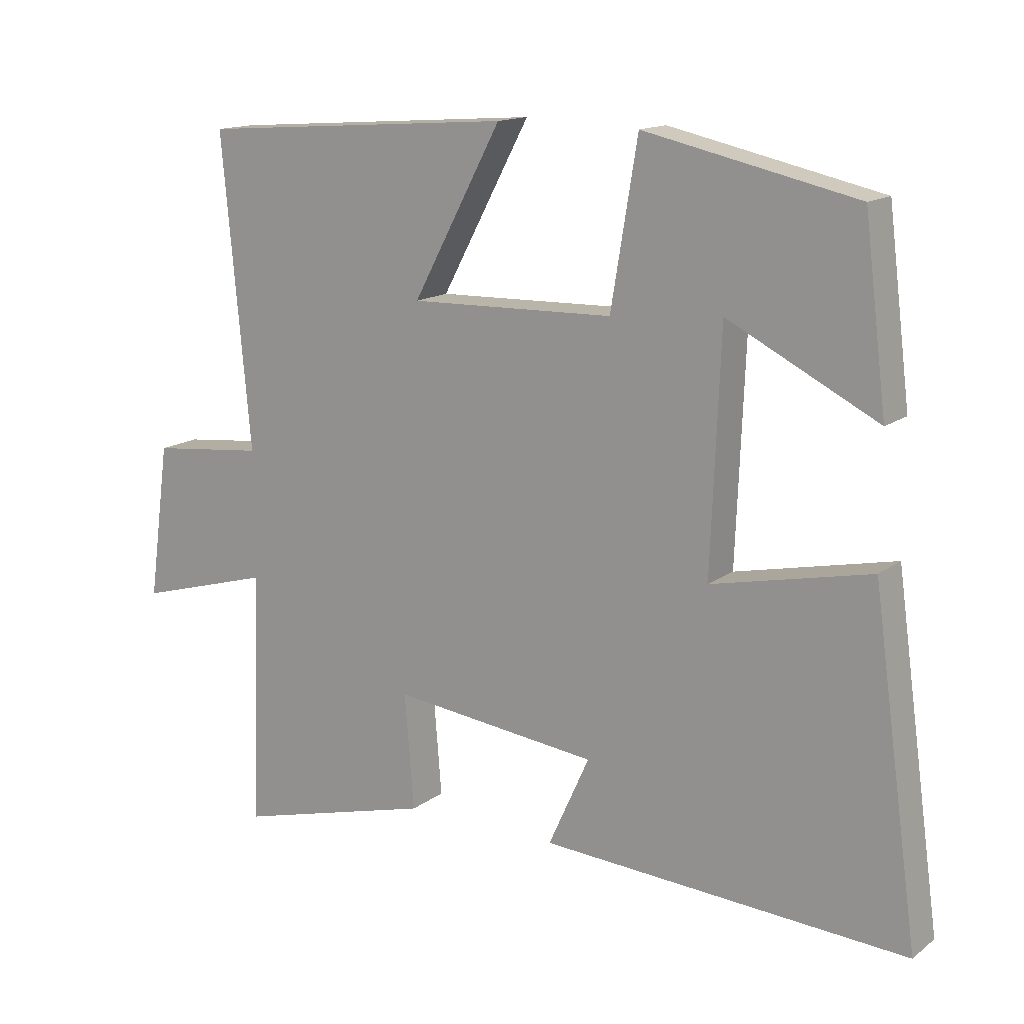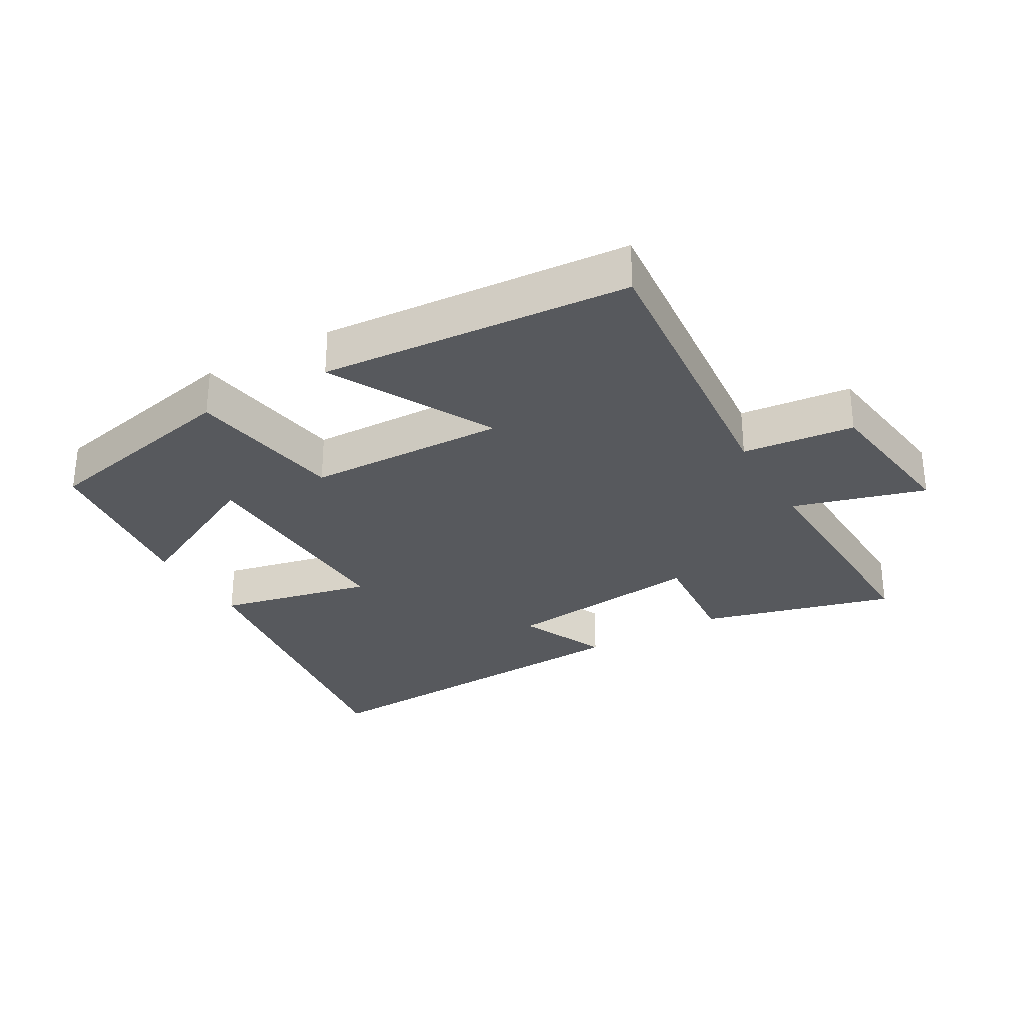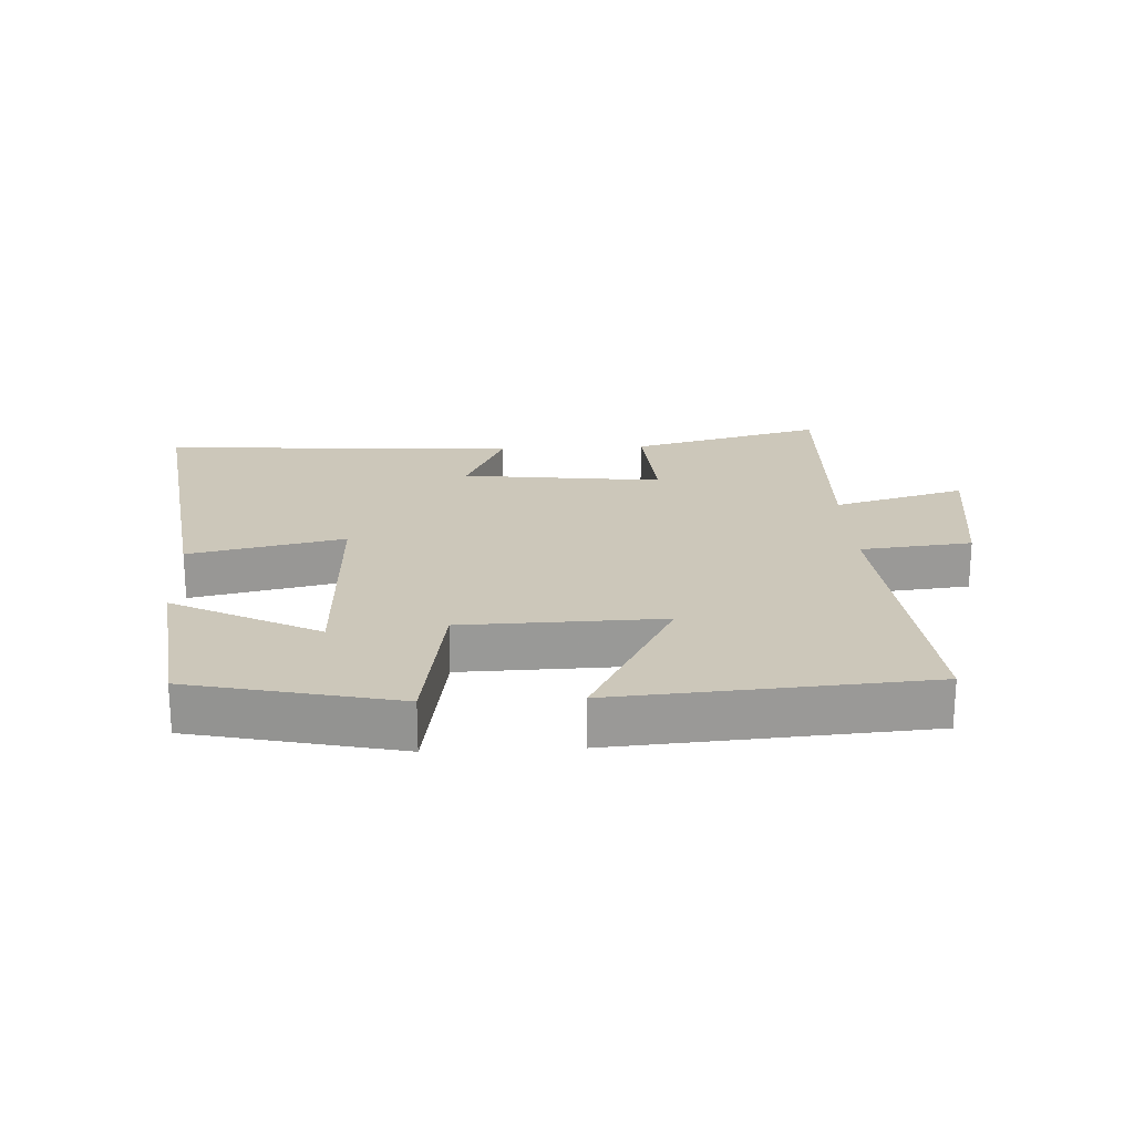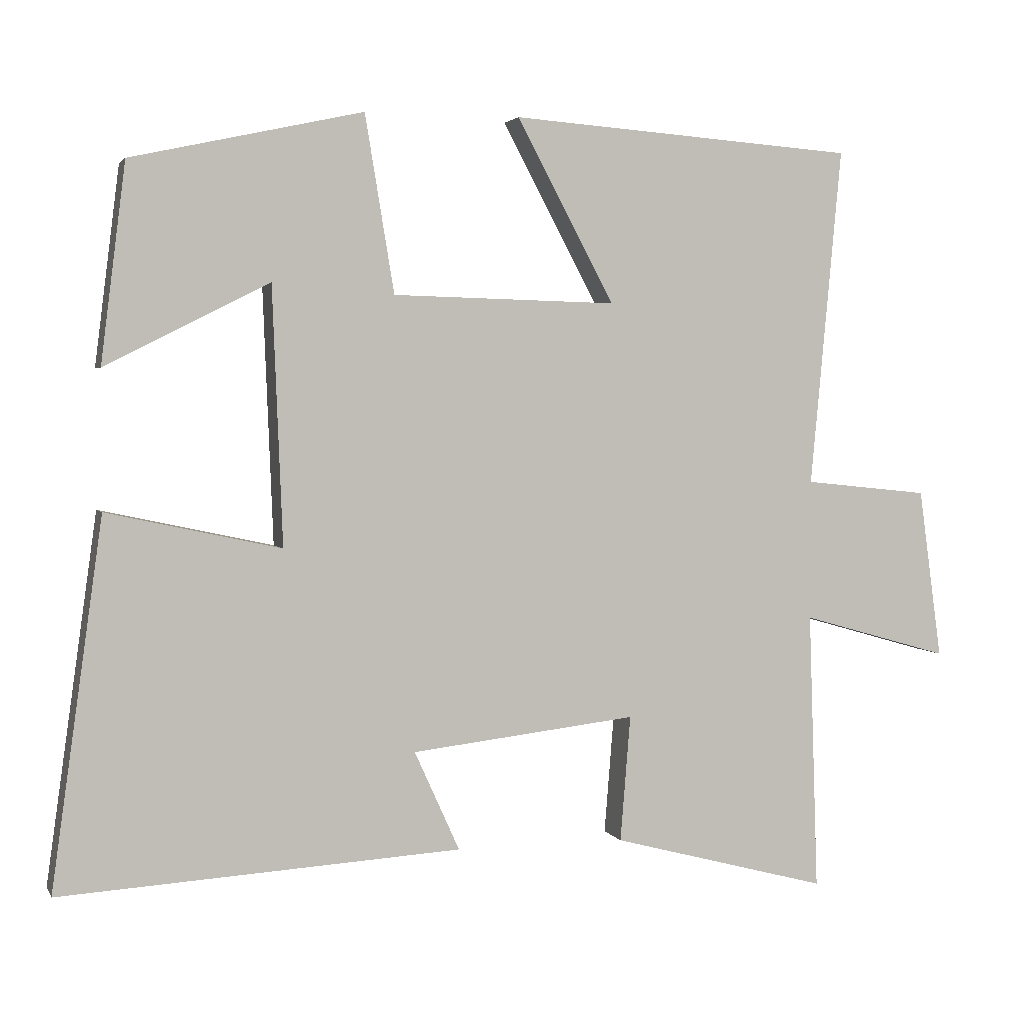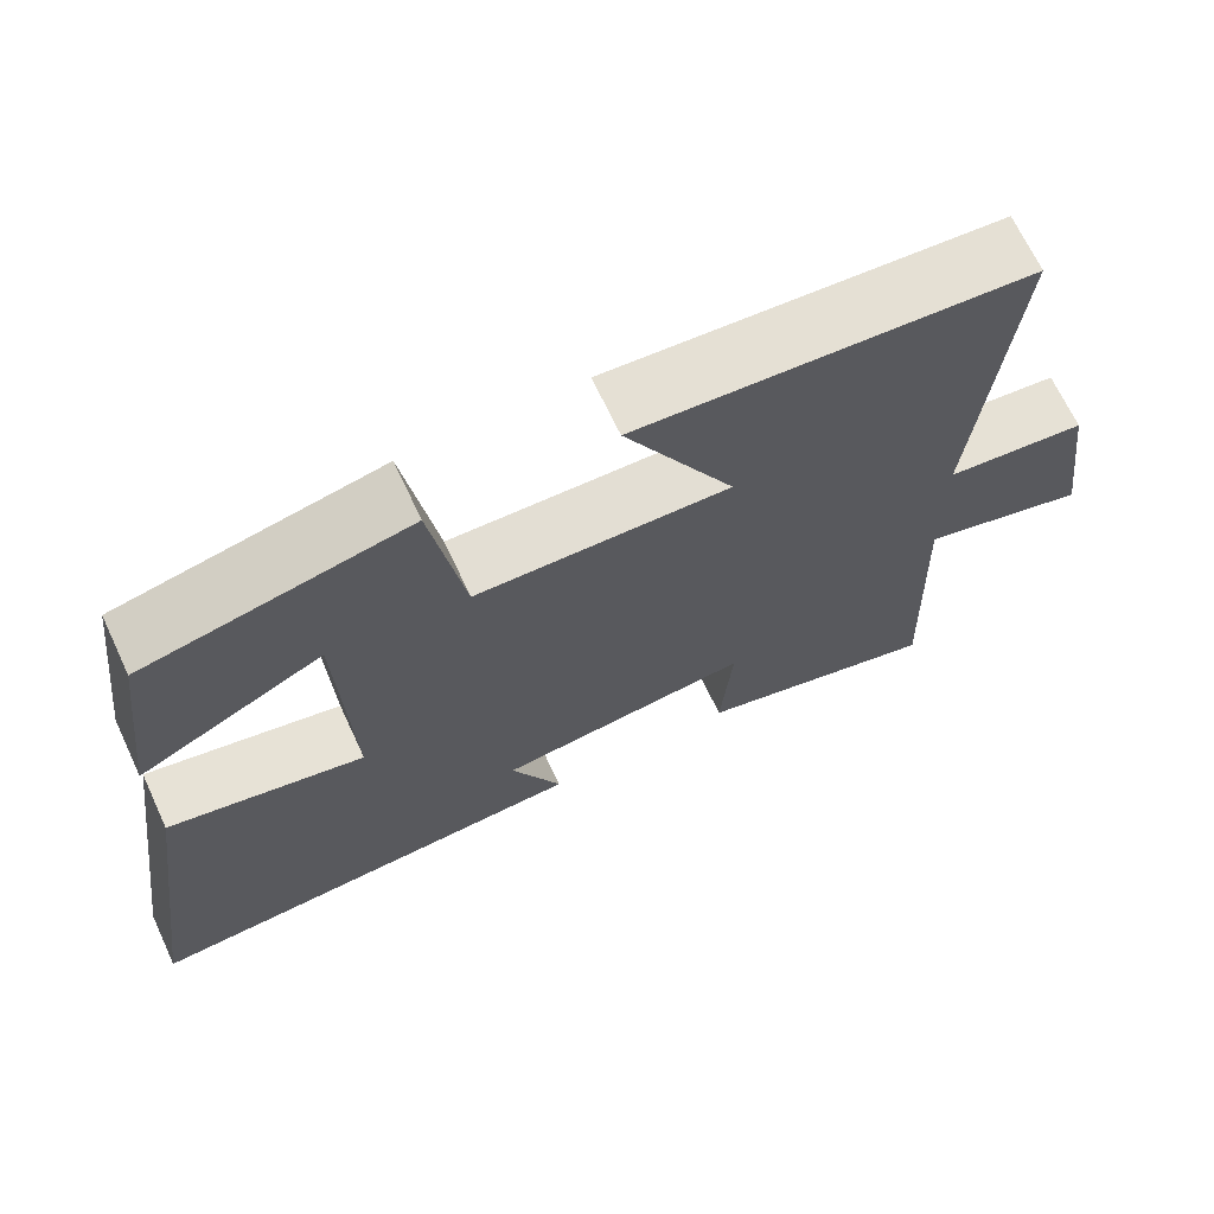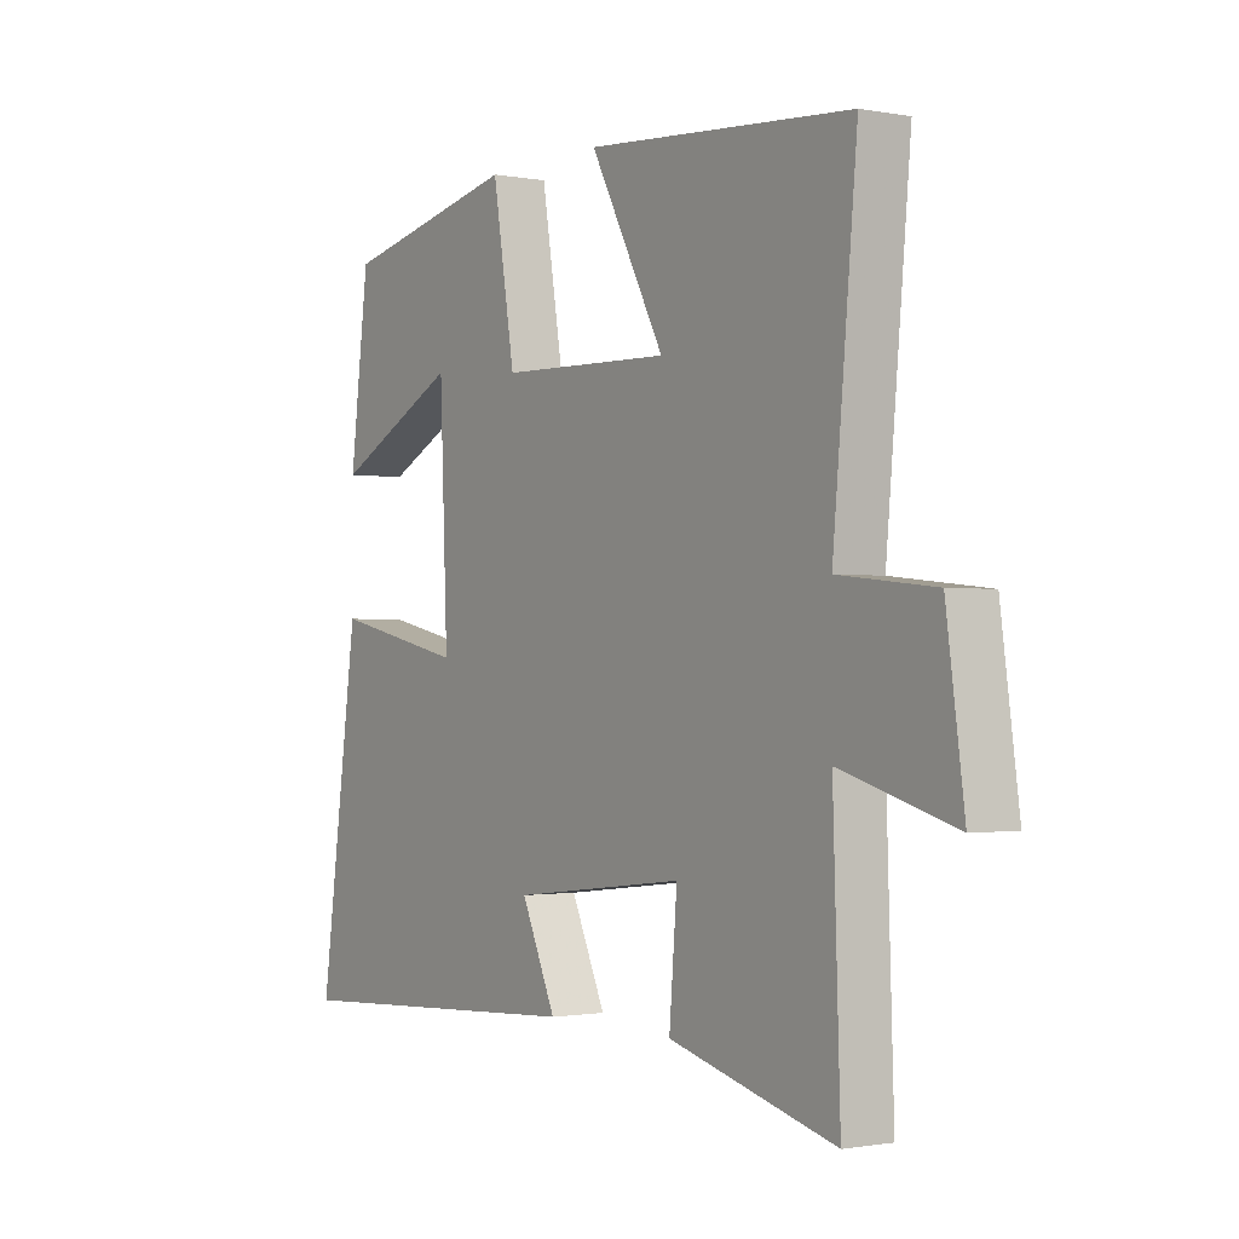
<metadata>
{"format":"obj","ext":"obj","renderer":"f3d","projection":"perspective","resolution":1024,"background":"white","views":[{"elev":14.7,"azim":-146.8,"up":"+Z"},{"elev":-29.7,"azim":29.8,"up":"+Y"},{"elev":21.5,"azim":-2.8,"up":"+Y"},{"elev":2.9,"azim":-16.3,"up":"+Z"},{"elev":68.4,"azim":-25.1,"up":"+Z"},{"elev":-1.1,"azim":55.7,"up":"+Z"}]}
</metadata>
<code>
v -0.466 0.07 0.43
v -0.148 0.07 0.5
v -0.108 0.07 0.257
v 0.2 0.07 0.249
v 0.066 0.07 0.5
v 0.543 0.07 0.465
v 0.5 0.07 -0.001
v 0.672 0.07 -0.019
v 0.704 0.07 -0.253
v 0.5 0.07 -0.195
v 0.513 0.07 -0.579
v 0.215 0.07 -0.5
v 0.229 0.07 -0.327
v -0.081 0.07 -0.363
v -0.019 0.07 -0.5
v -0.57 0.07 -0.533
v -0.5 0.07 -0.03
v -0.261 0.07 -0.082
v -0.275 0.07 0.272
v -0.5 0.07 0.158
v -0.466 0 0.43
v -0.148 0 0.5
v -0.108 0 0.257
v 0.2 0 0.249
v 0.066 0 0.5
v 0.543 0 0.465
v 0.5 0 -0.001
v 0.672 0 -0.019
v 0.704 0 -0.253
v 0.5 0 -0.195
v 0.513 0 -0.579
v 0.215 0 -0.5
v 0.229 0 -0.327
v -0.081 0 -0.363
v -0.019 0 -0.5
v -0.57 0 -0.533
v -0.5 0 -0.03
v -0.261 0 -0.082
v -0.275 0 0.272
v -0.5 0 0.158
f 19 20 1 2
f 18 19 2 3
f 16 17 18
f 15 16 18
f 14 15 18
f 18 3 4
f 14 18 4
f 13 14 4
f 10 11 12 13
f 10 13 4
f 7 8 9 10
f 7 10 4 5
f 5 6 7
f 22 21 40 39
f 23 22 39 38
f 38 37 36
f 38 36 35
f 38 35 34
f 24 23 38
f 24 38 34
f 24 34 33
f 33 32 31 30
f 24 33 30
f 30 29 28 27
f 25 24 30 27
f 27 26 25
f 1 21 22 2
f 2 22 23 3
f 3 23 24 4
f 4 24 25 5
f 5 25 26 6
f 6 26 27 7
f 7 27 28 8
f 8 28 29 9
f 9 29 30 10
f 10 30 31 11
f 11 31 32 12
f 12 32 33 13
f 13 33 34 14
f 14 34 35 15
f 15 35 36 16
f 16 36 37 17
f 17 37 38 18
f 18 38 39 19
f 19 39 40 20
f 20 40 21 1

</code>
